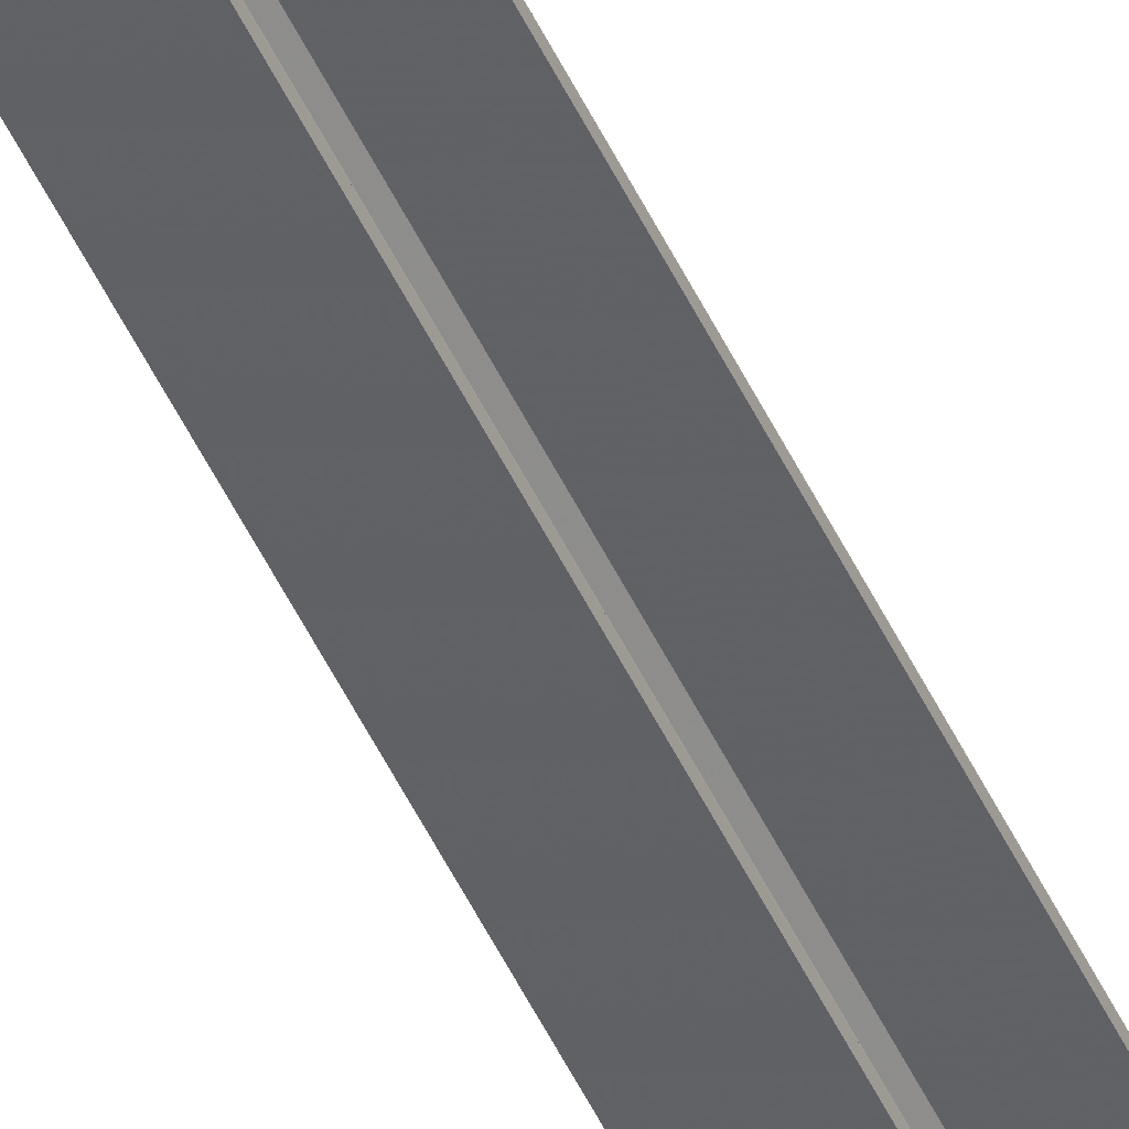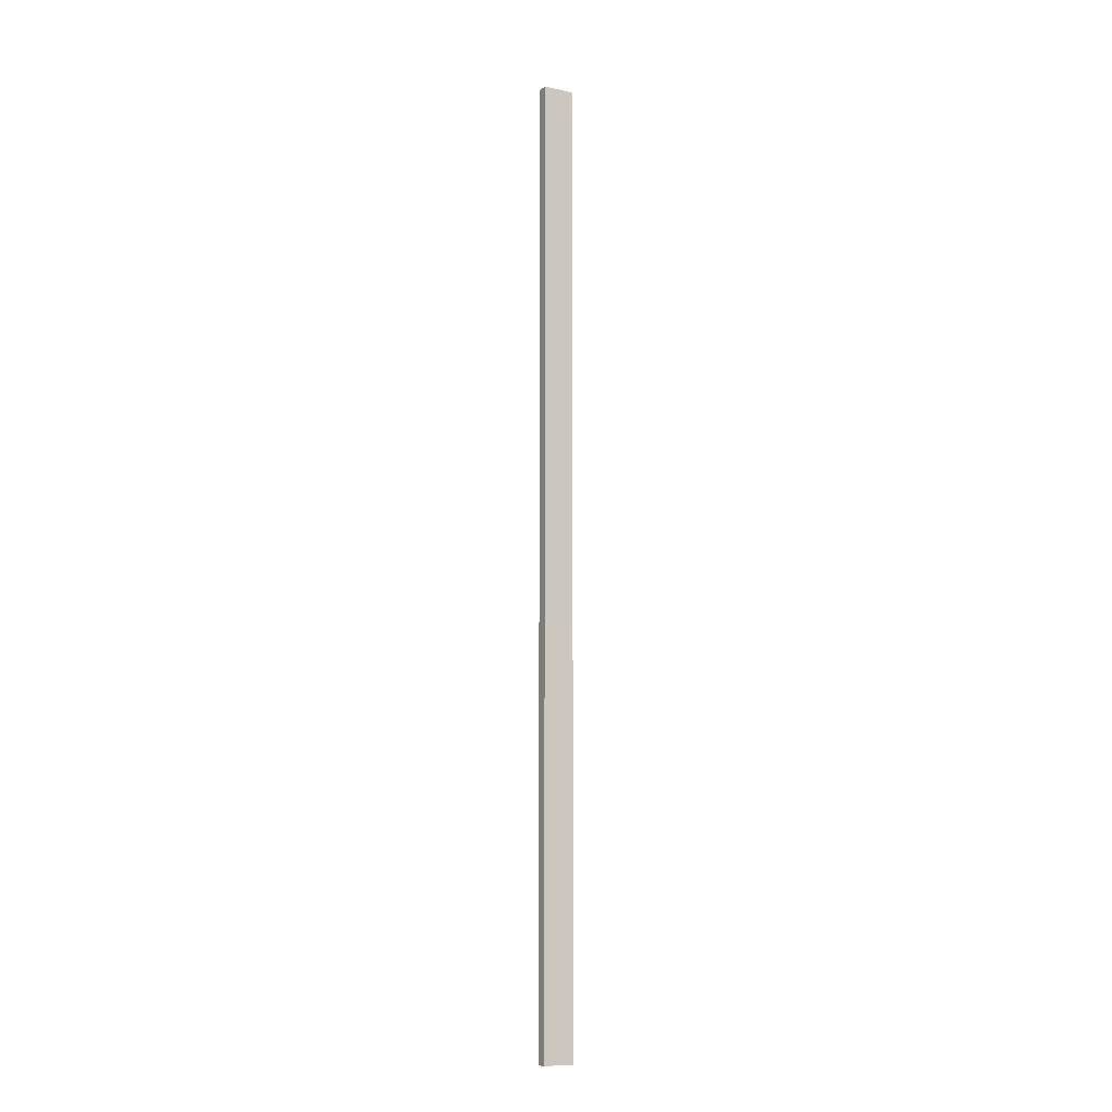
<metadata>
{"format":"obj","ext":"obj","renderer":"f3d","projection":"perspective","resolution":1024,"background":"white","views":[{"elev":-50.4,"azim":-155.5,"up":"+Z"},{"elev":-10.2,"azim":59.8,"up":"+Y"}]}
</metadata>
<code>
o 230
v 2187 1879 13.71
v 2187 1879 13.72
v 2187 1879 13.71
v 2187 1888 13.71
v 2187 1879 13.71
v 2187 1888 13.71
v 2187 1879 14
v 2187 1888 13.72
v 2187 1888 13.72
v 2187 1888 13.71
v 2187 1879 13.71
v 2187 1879 13.72
v 2187 1888 13.72
v 2187 1879 13.72
v 2187 1879 13.72
v 2187 1888 13.72
v 2187 1879 13.72
v 2187 1879 13.71
v 2187 1888 13.74
v 2187 1888 13.72
v 2187 1888 13.71
v 2187 1888 13.72
v 2187 1879 14
v 2187 1888 14
v 2187 1888 14
v 2187 1879 14
v 2187 1888 13.99
v 2187 1888 14
v 2187 1879 13.99
v 2187 1879 14
v 2187 1888 14
v 2187 1879 13.99
v 2187 1888 13.99
v 2187 1888 13.99
v 2187 1888 13.99
v 2187 1888 13.98
v 2187 1879 13.99
v 2187 1879 13.99
v 2187 1879 13.98
v 2187 1879 13.97
v 2187 1888 13.98
v 2187 1879 13.97
v 2187 1879 13.98
v 2187 1888 14
v 2187 1888 13.98
v 2187 1888 13.97
v 2187 1879 13.97
v 2187 1888 13.97
v 2187 1879 13.74
v 2187 1888 13.74
v 2187 1879 13.72
v 2187 1879 13.74
v 2187 1879 13.71
v 2187 1879 13.72
v 2187 1879 13.74
v 2187 1888 13.72
f 1 2 3
f 3 4 5
f 6 7 1
f 8 2 9
f 8 4 10
f 6 11 10
f 8 11 12
f 3 13 10
f 14 13 12
f 9 15 16
f 17 18 14
f 15 19 20
f 21 20 19
f 21 13 22
f 21 22 20
f 23 21 24
f 23 25 26
f 24 27 28
f 28 29 26
f 28 30 31
f 32 30 26
f 32 25 33
f 28 34 33
f 35 29 33
f 36 37 35
f 32 27 38
f 38 7 32
f 39 7 38
f 40 7 39
f 38 41 39
f 41 42 43
f 44 45 34
f 44 46 45
f 47 45 46
f 48 49 47
f 49 48 50
f 50 51 52
f 14 53 54
f 54 53 55
f 54 56 14

</code>
